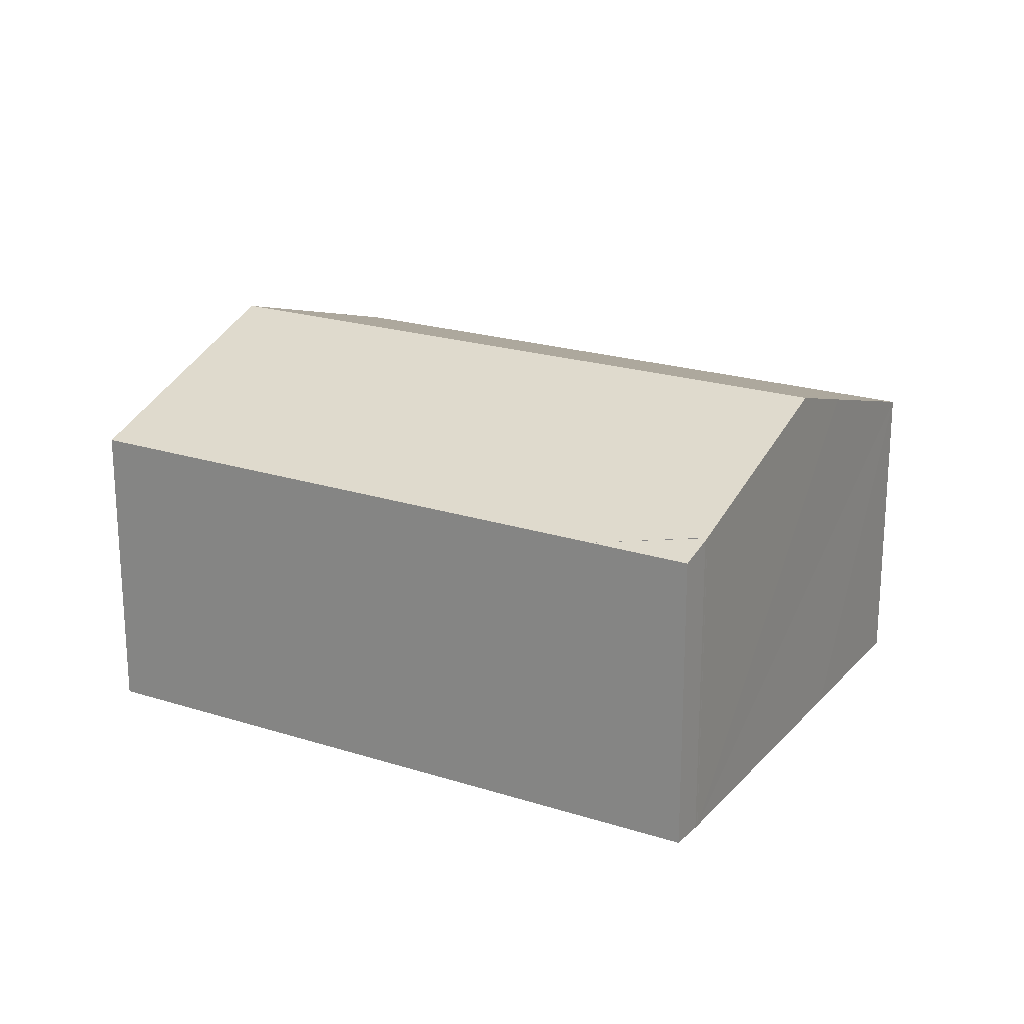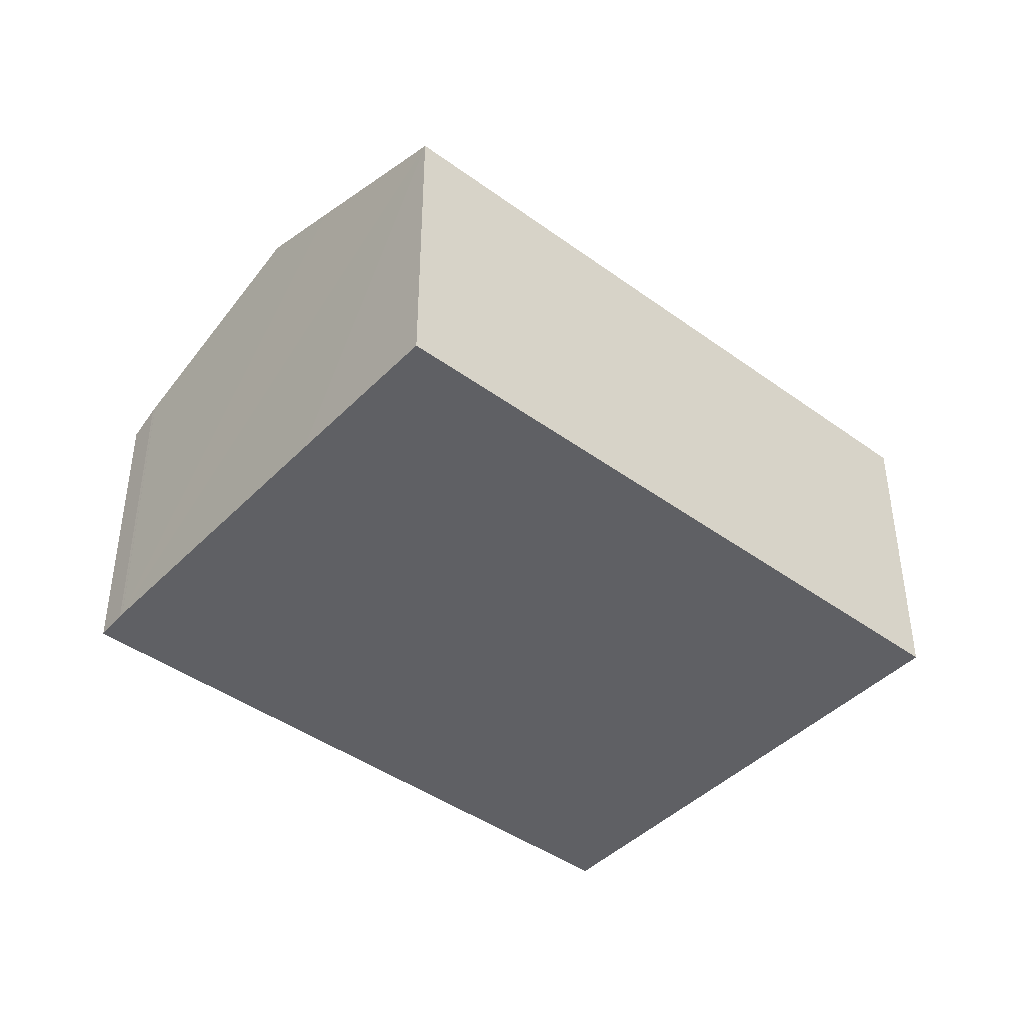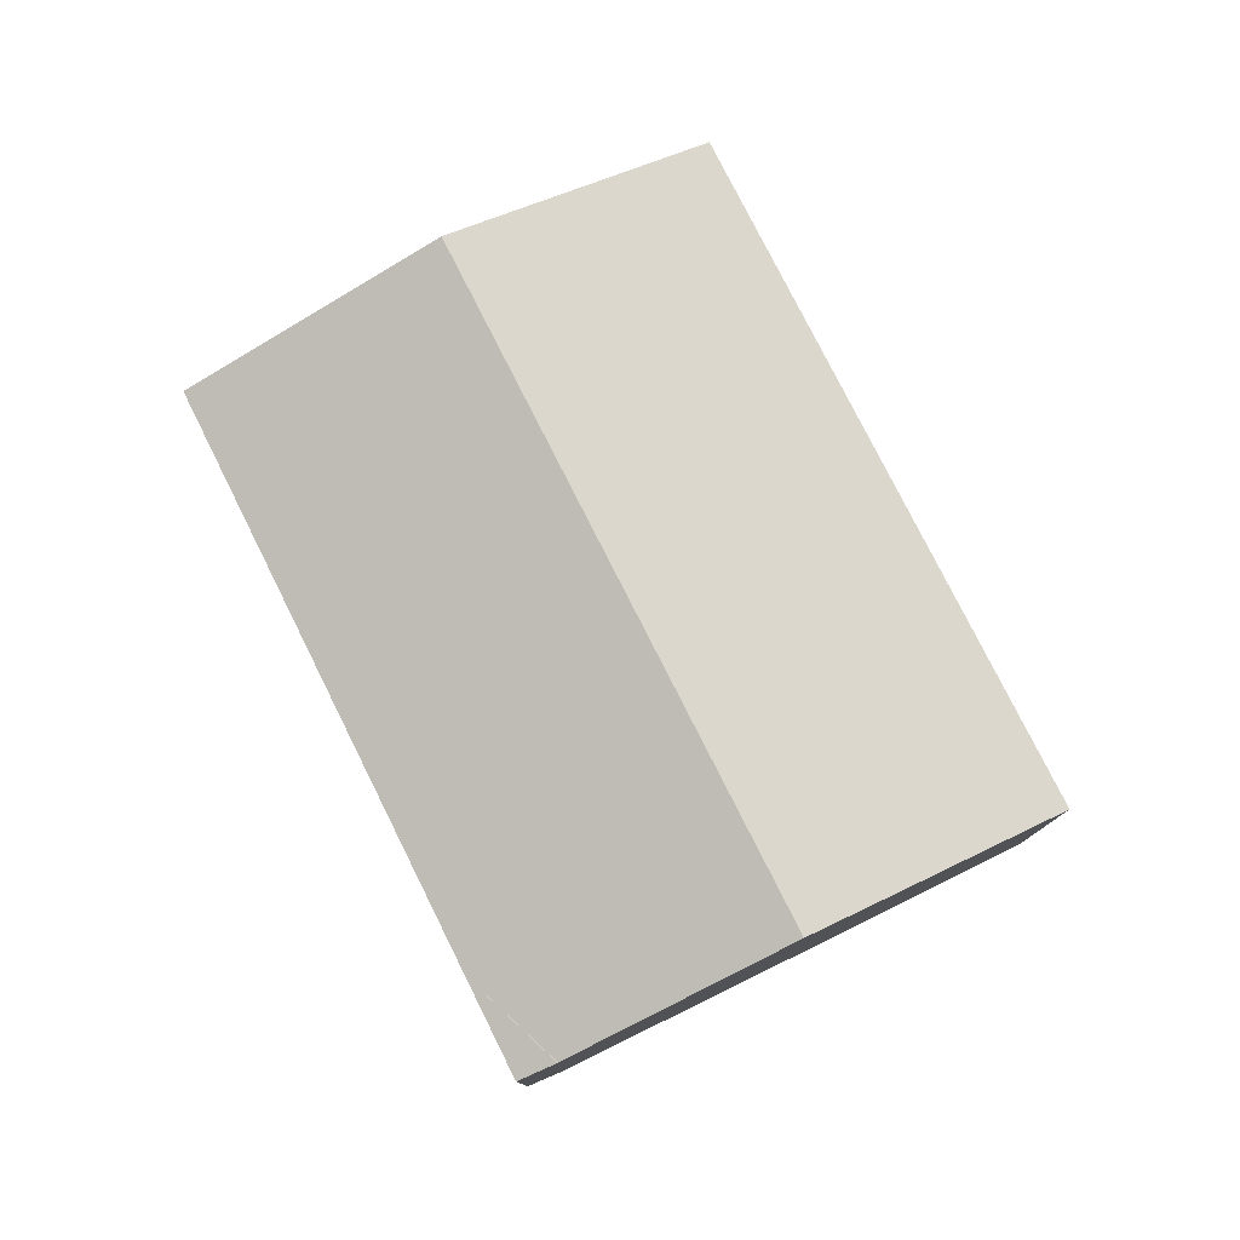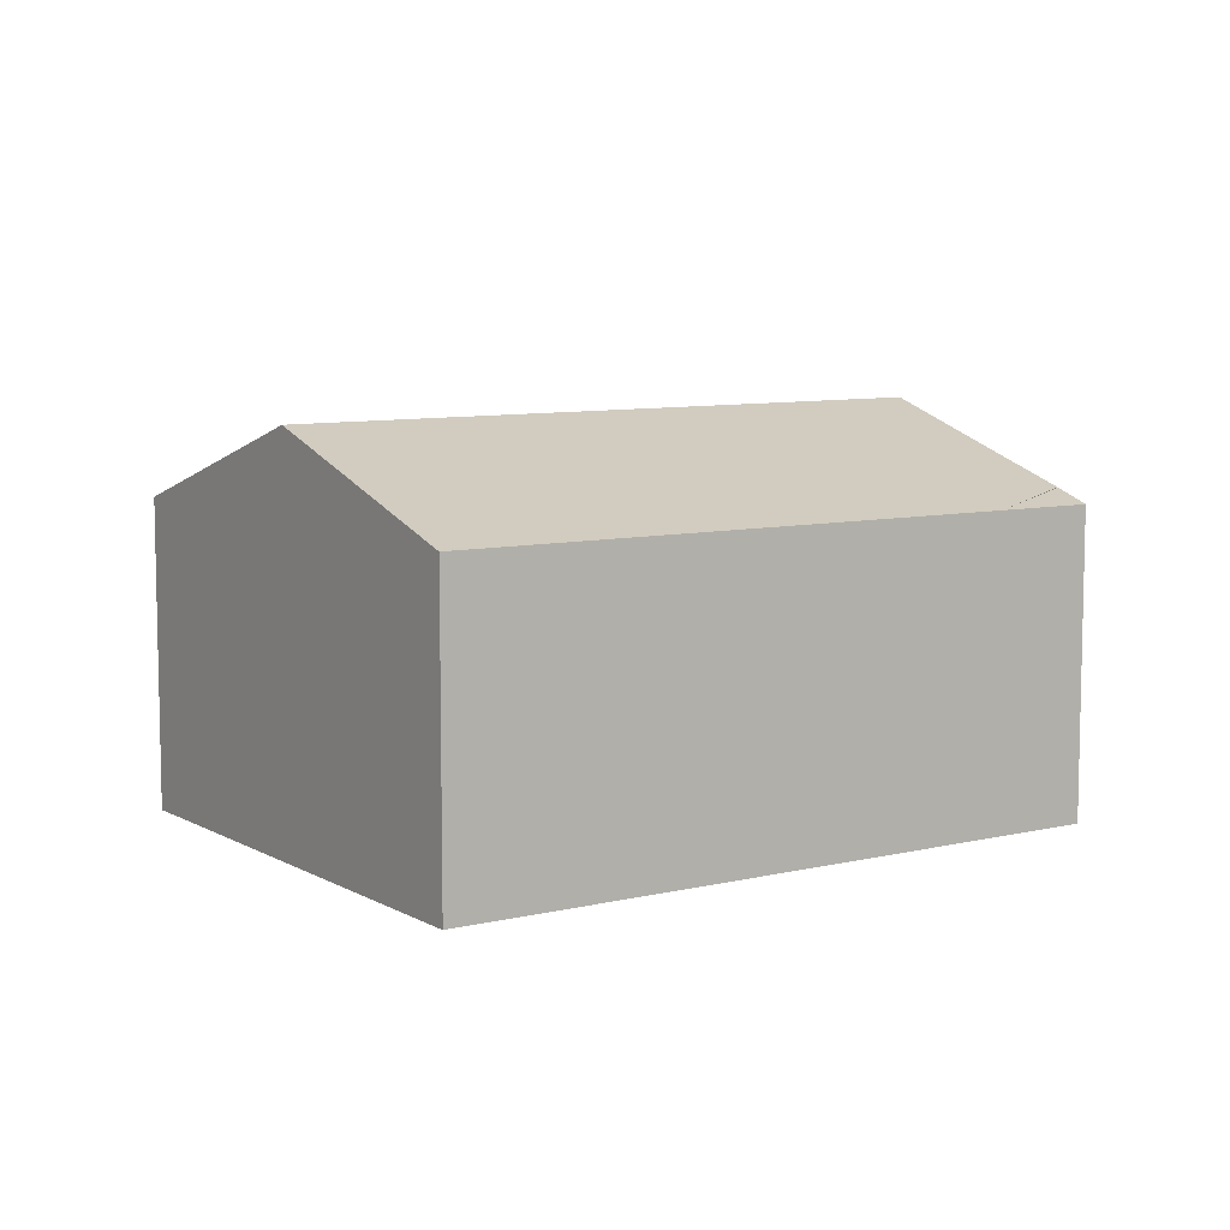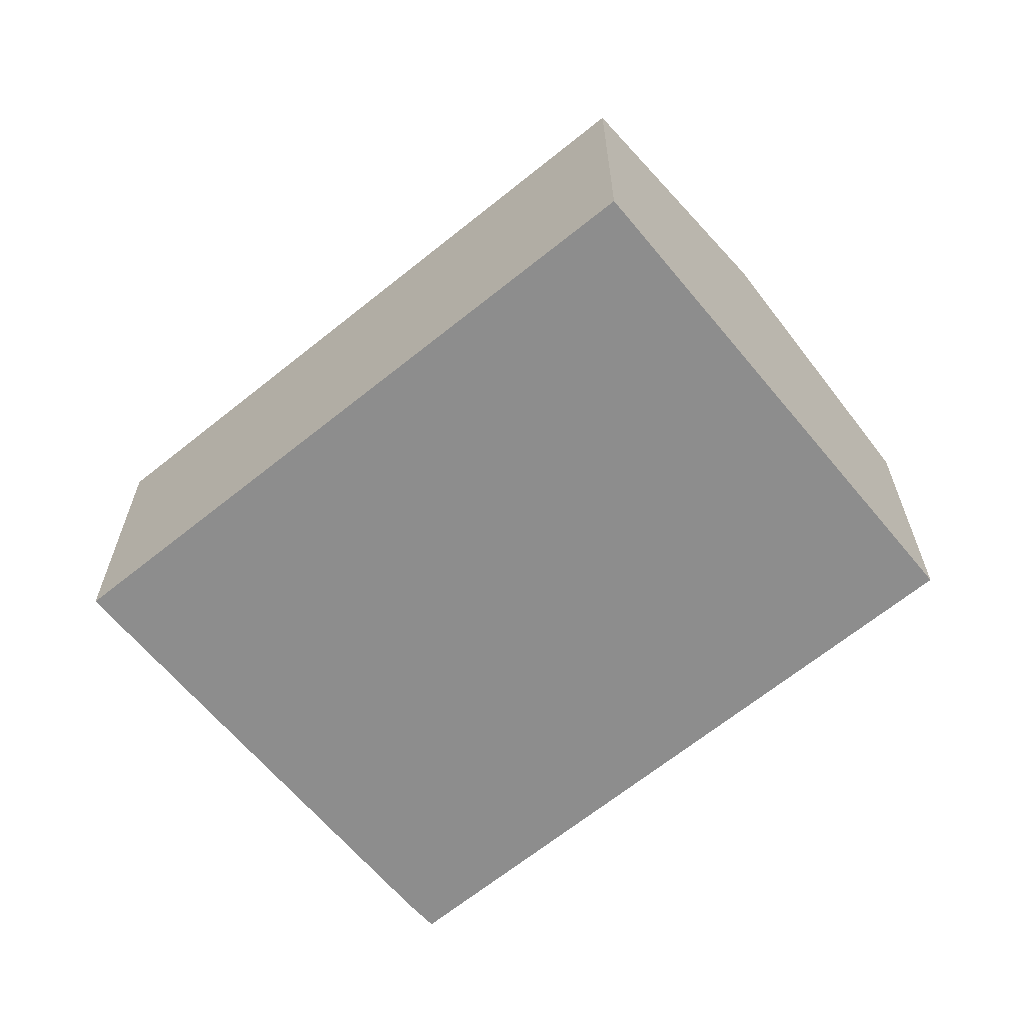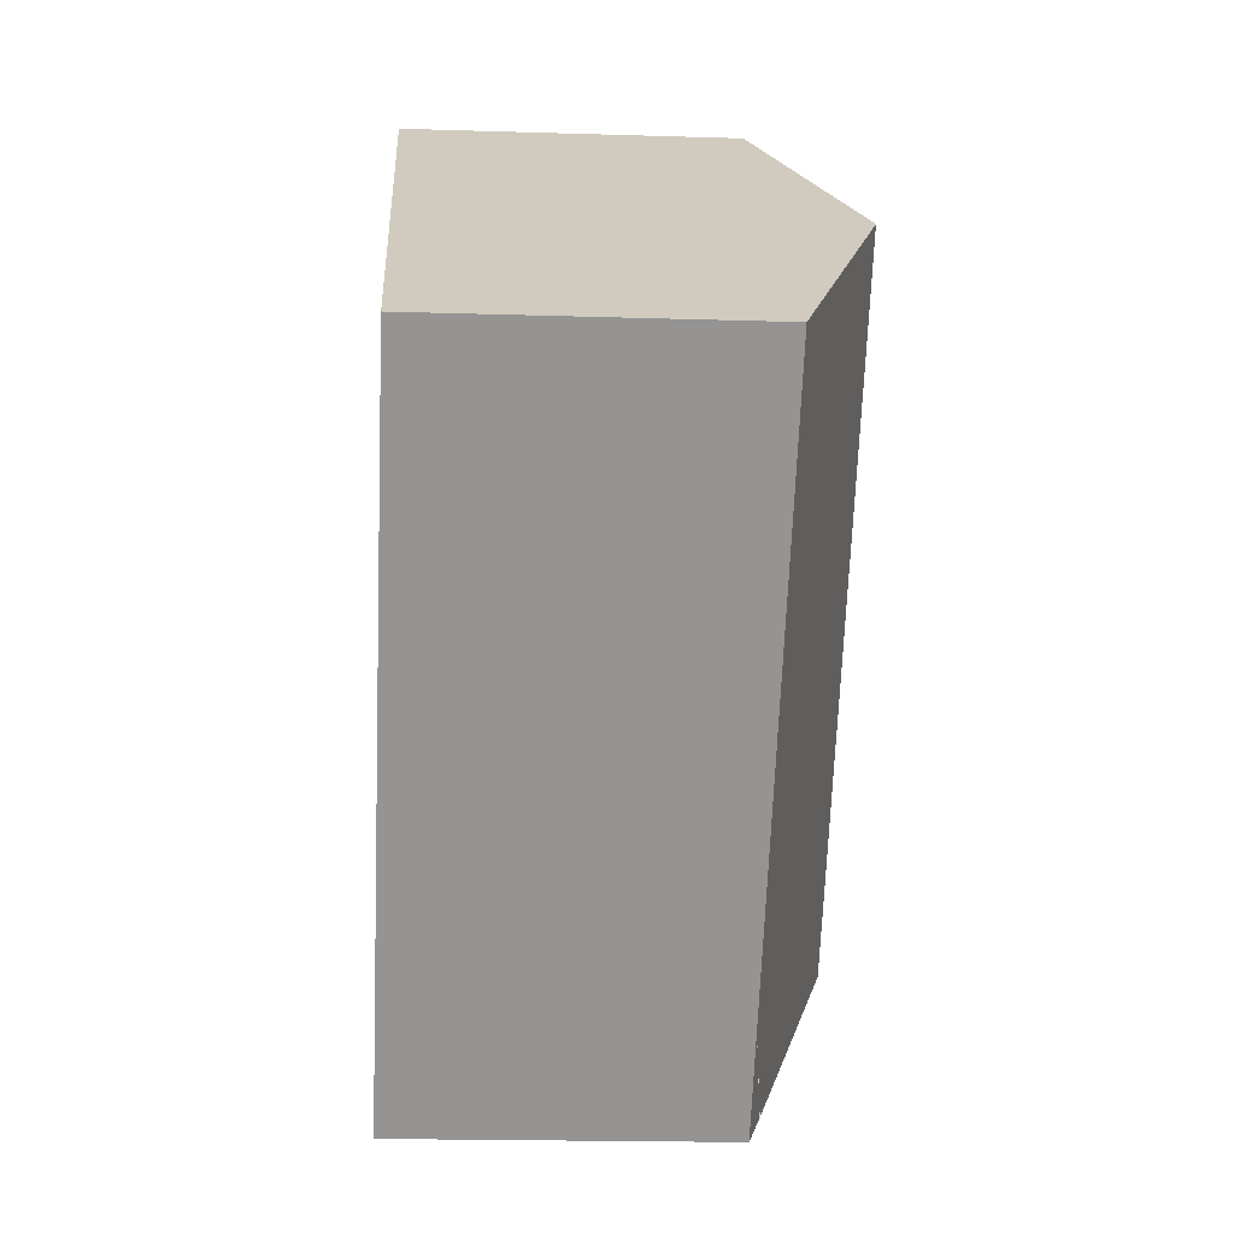
<metadata>
{"format":"obj","ext":"obj","renderer":"f3d","projection":"perspective","resolution":1024,"background":"white","views":[{"elev":21.7,"azim":161.5,"up":"+Y"},{"elev":-43.3,"azim":-88.3,"up":"+Y"},{"elev":79.3,"azim":-164.3,"up":"+Y"},{"elev":8.2,"azim":98.2,"up":"+Y"},{"elev":-64.6,"azim":-8.3,"up":"+Y"},{"elev":-19.0,"azim":86.6,"up":"+Z"}]}
</metadata>
<code>
v  9.207 6.87 -8.186
v  8.514 7.149 -7.619
v  10.78 6.876 -6.44
v  8.579 7.122 -7.677
v  15.24 8.806 7.538
v  8.501 7.155 -7.608
v  4.561 8.806 -4.089
v  19.73 6.911 3.467
v  10.7 6.891 11.65
v  2.984 8.145 -2.68
v  0 6.891 4.22e-16
v  8.579 4.701e-16 -7.677
v  9.207 5.012e-16 -8.186
v  8.514 4.665e-16 -7.619
v  8.501 4.659e-16 -7.608
v  4.561 2.504e-16 -4.089
v  2.984 1.641e-16 -2.68
v  0 0 0
v  10.7 -7.134e-16 11.65
v  15.24 -4.616e-16 7.538
v  19.73 -2.123e-16 3.467
v  10.78 3.943e-16 -6.44
g defaultobject
f 1 2 3
f 2 1 4
f 5 6 7
f 6 5 3
f 3 5 8
f 9 10 11
f 10 9 7
f 7 9 5
f 1 12 4
f 12 1 13
f 4 14 2
f 14 4 12
f 2 15 6
f 15 2 14
f 15 7 6
f 7 15 10
f 10 15 11
f 11 15 16
f 11 16 17
f 11 17 18
f 18 9 11
f 9 18 19
f 19 5 9
f 5 19 8
f 8 19 20
f 8 20 21
f 21 3 8
f 3 21 22
f 3 22 1
f 1 22 13
f 17 19 18
f 19 17 20
f 20 17 16
f 20 16 15
f 20 15 21
f 21 15 14
f 21 14 12
f 21 12 13
f 21 13 22

</code>
